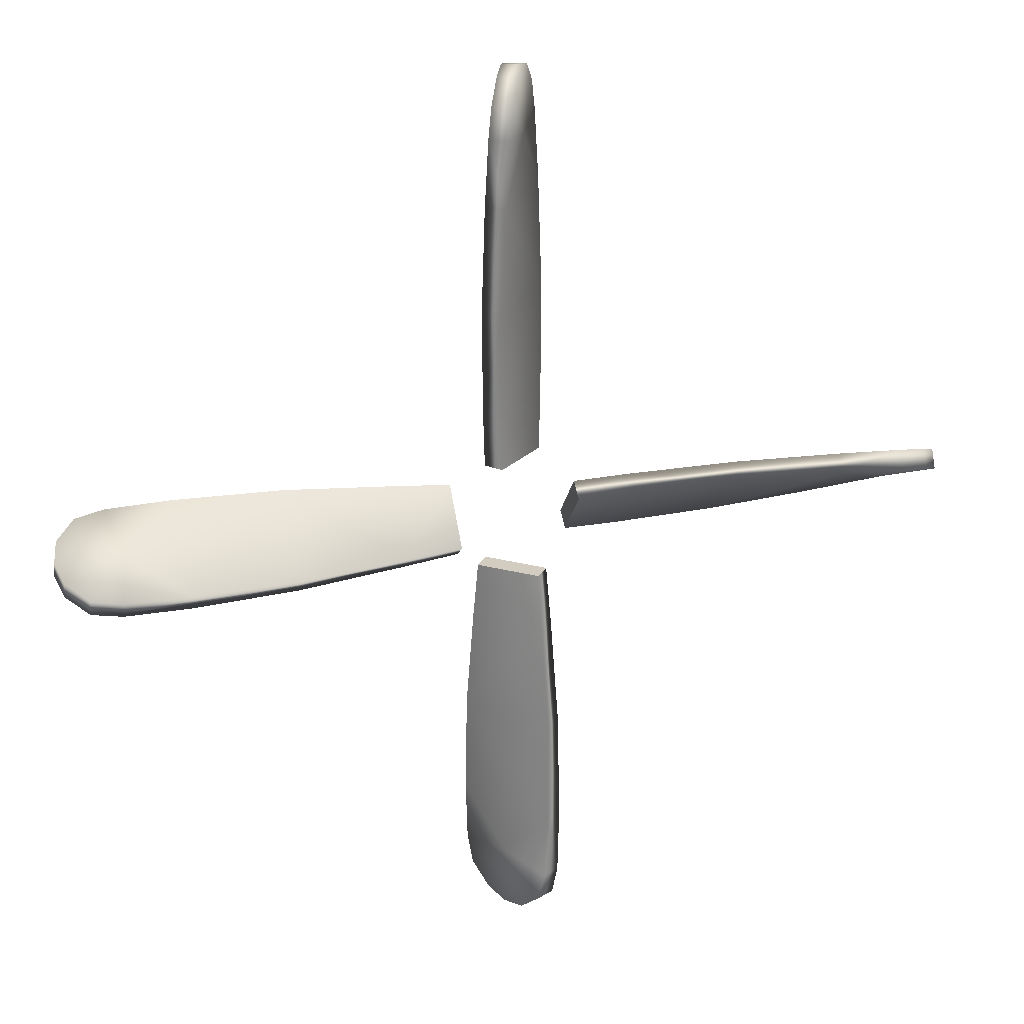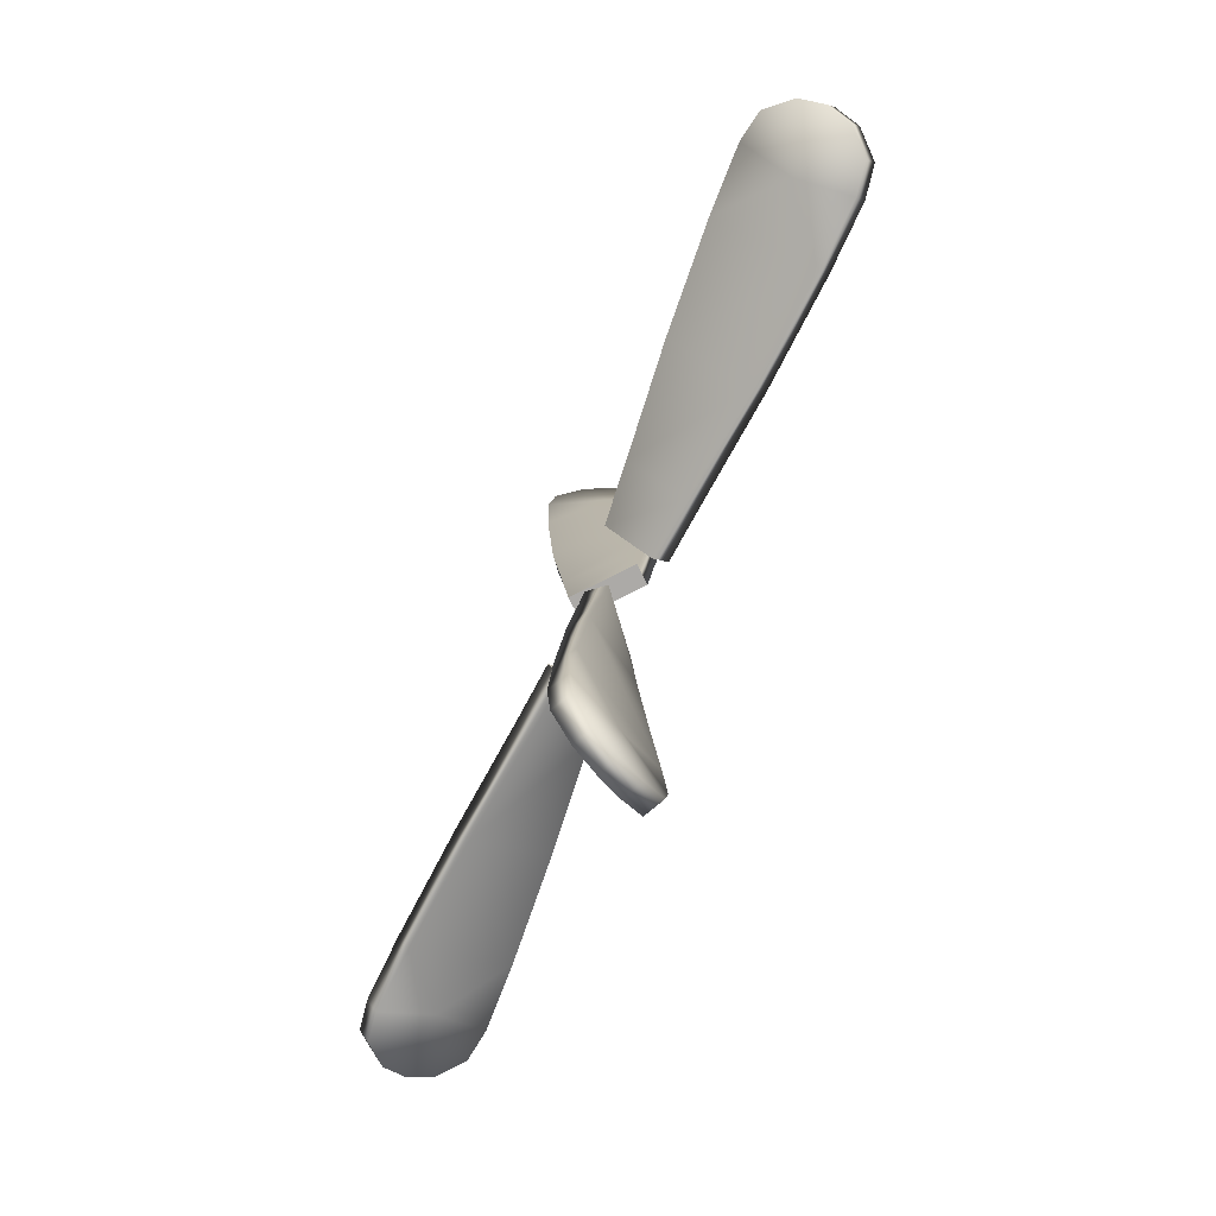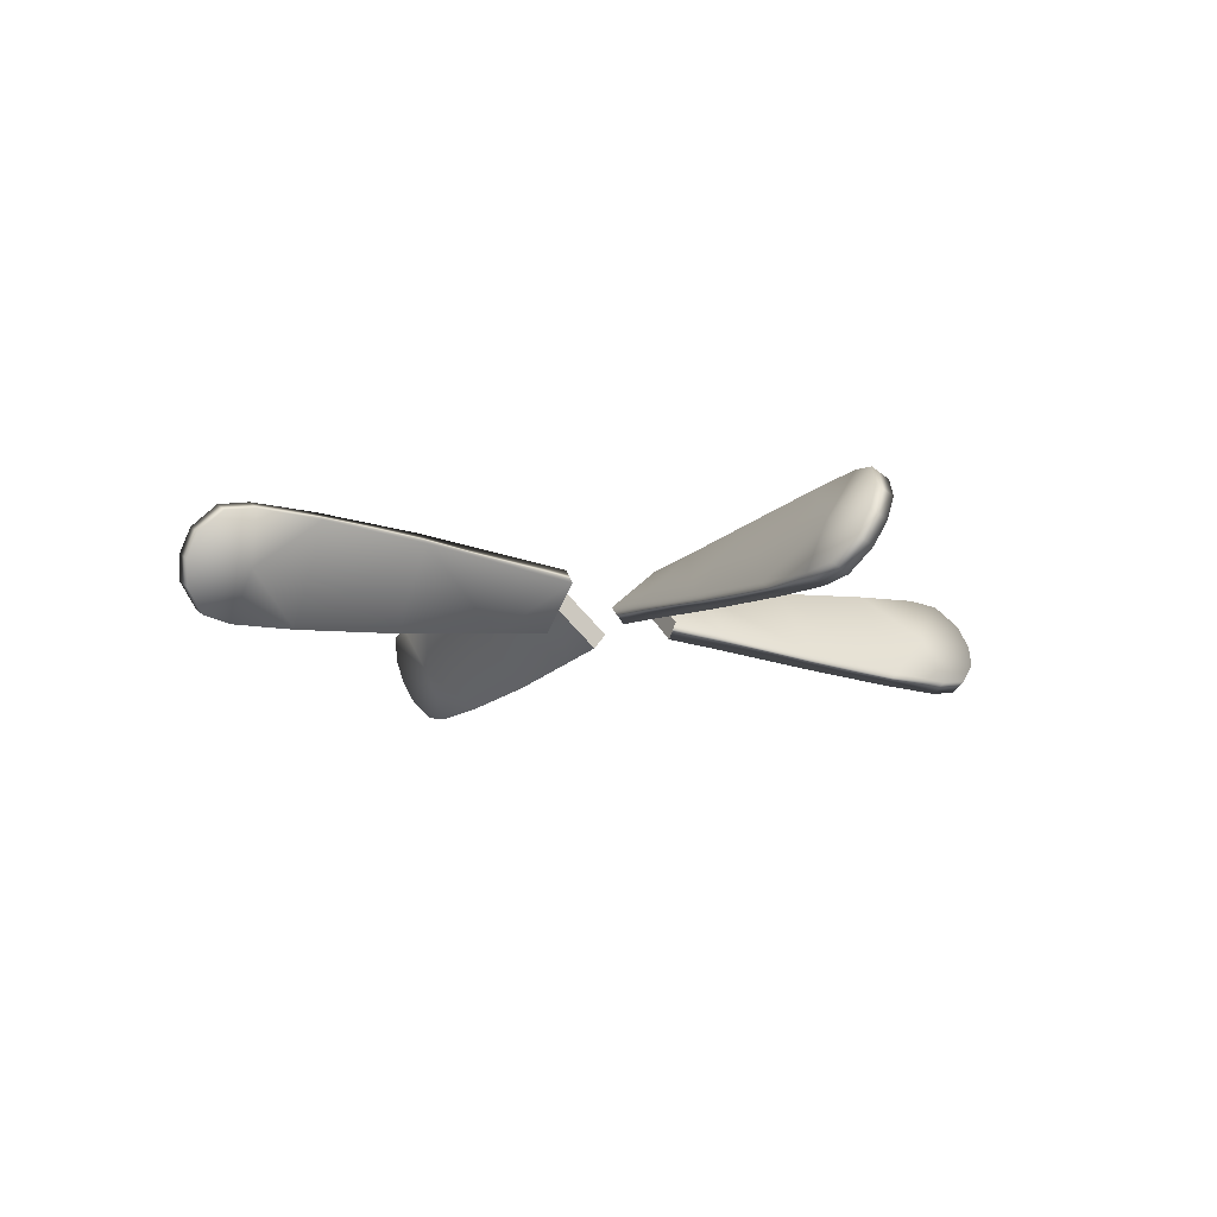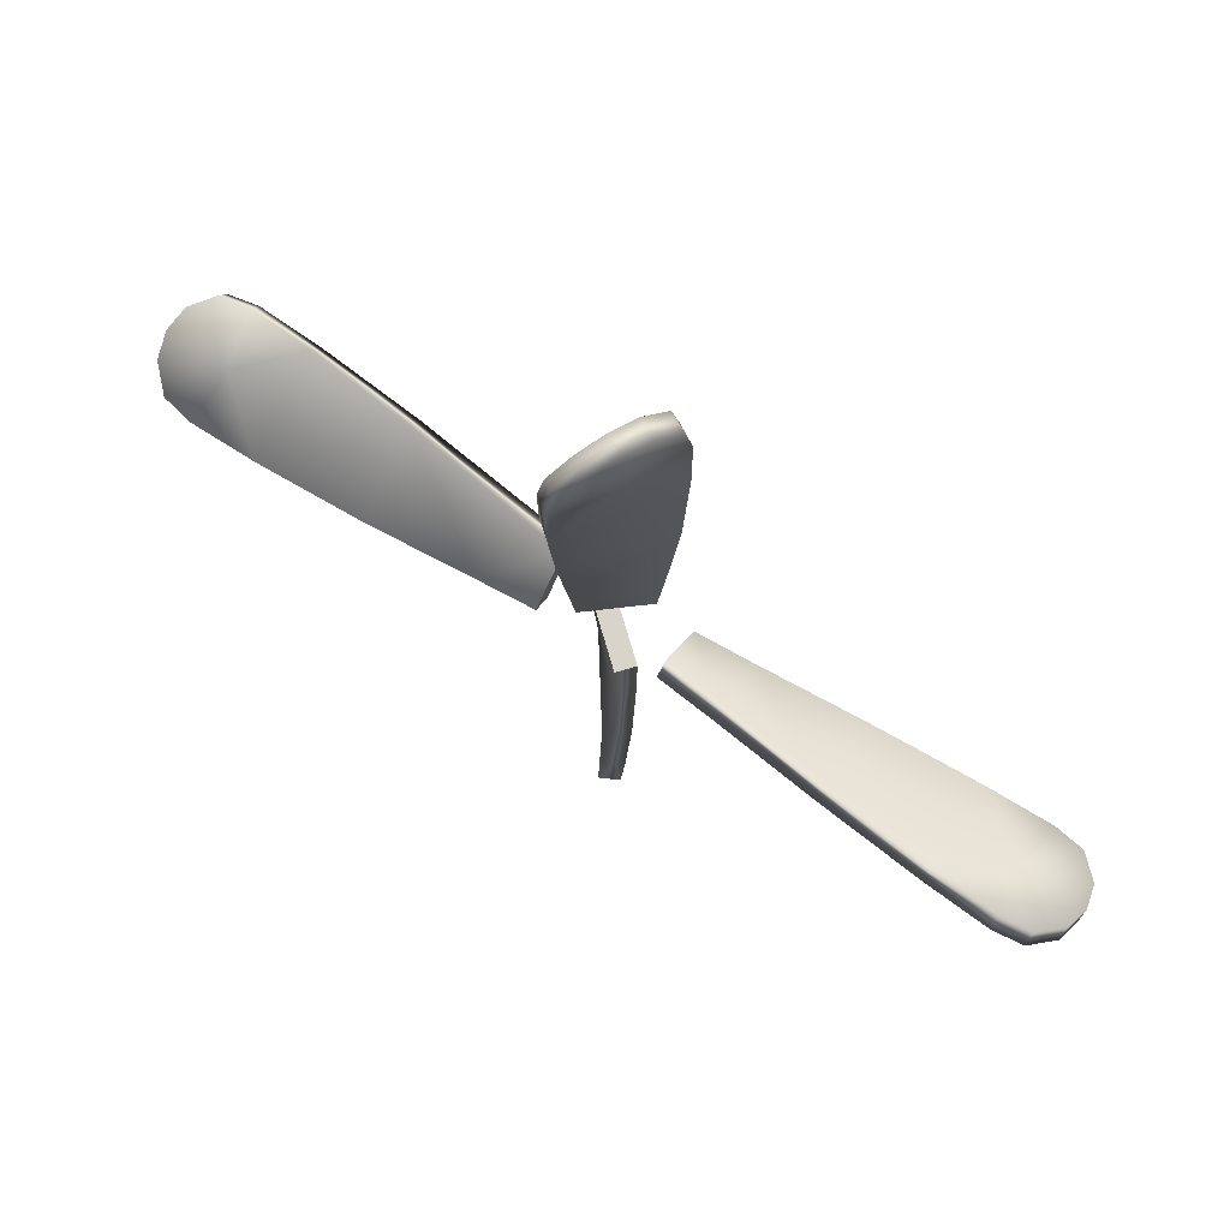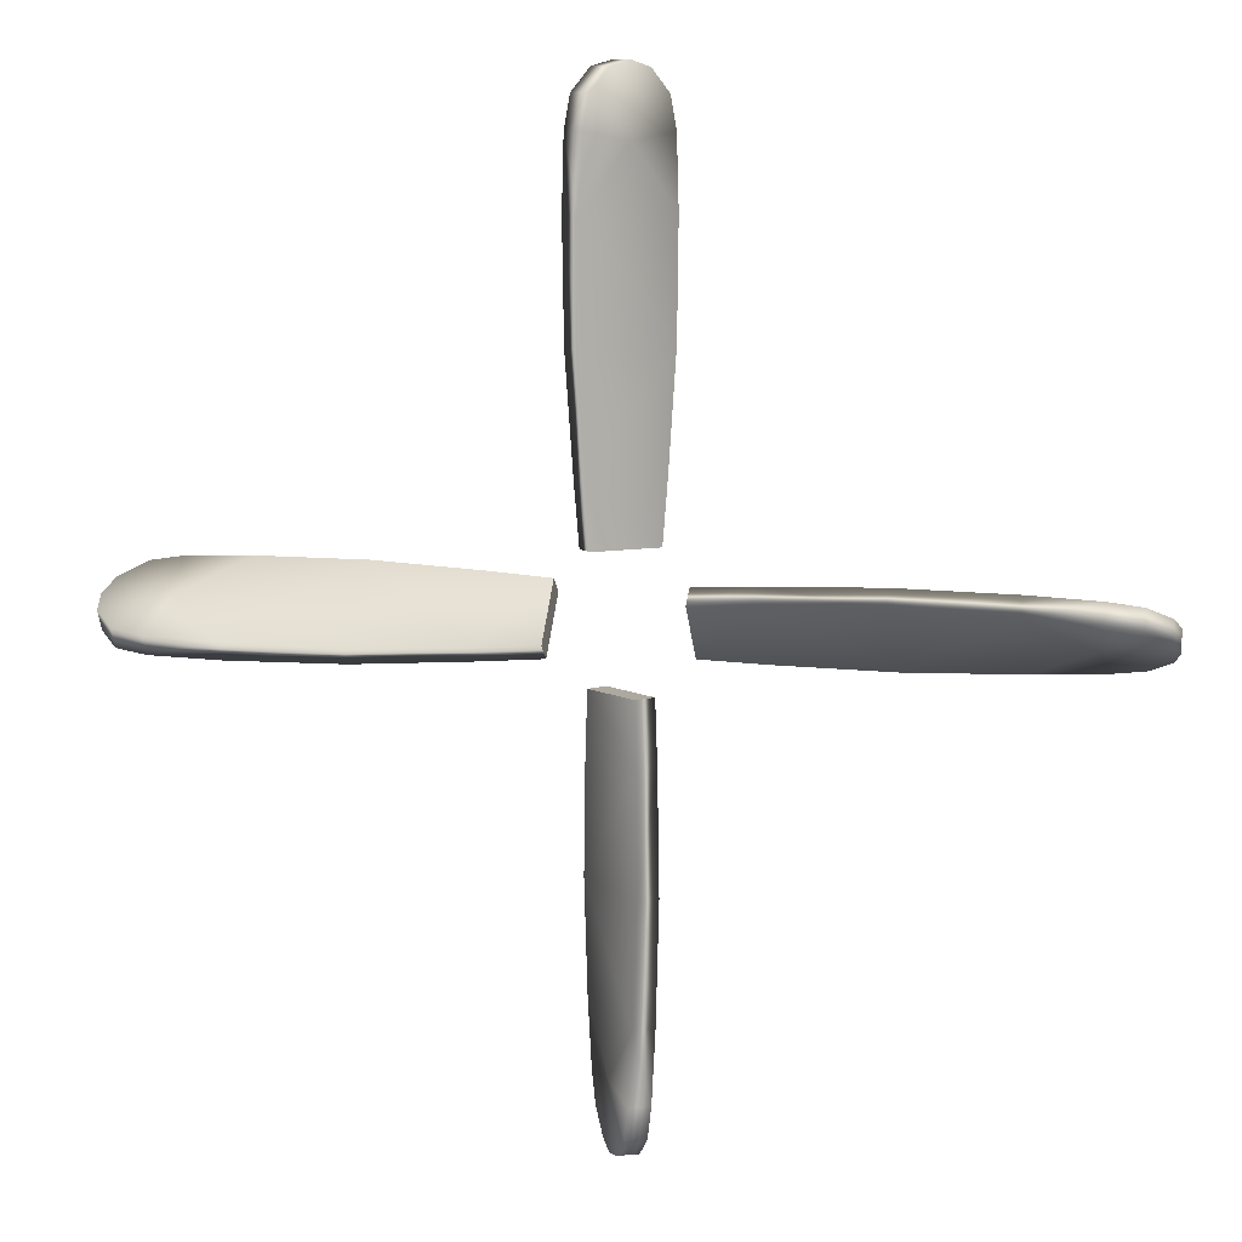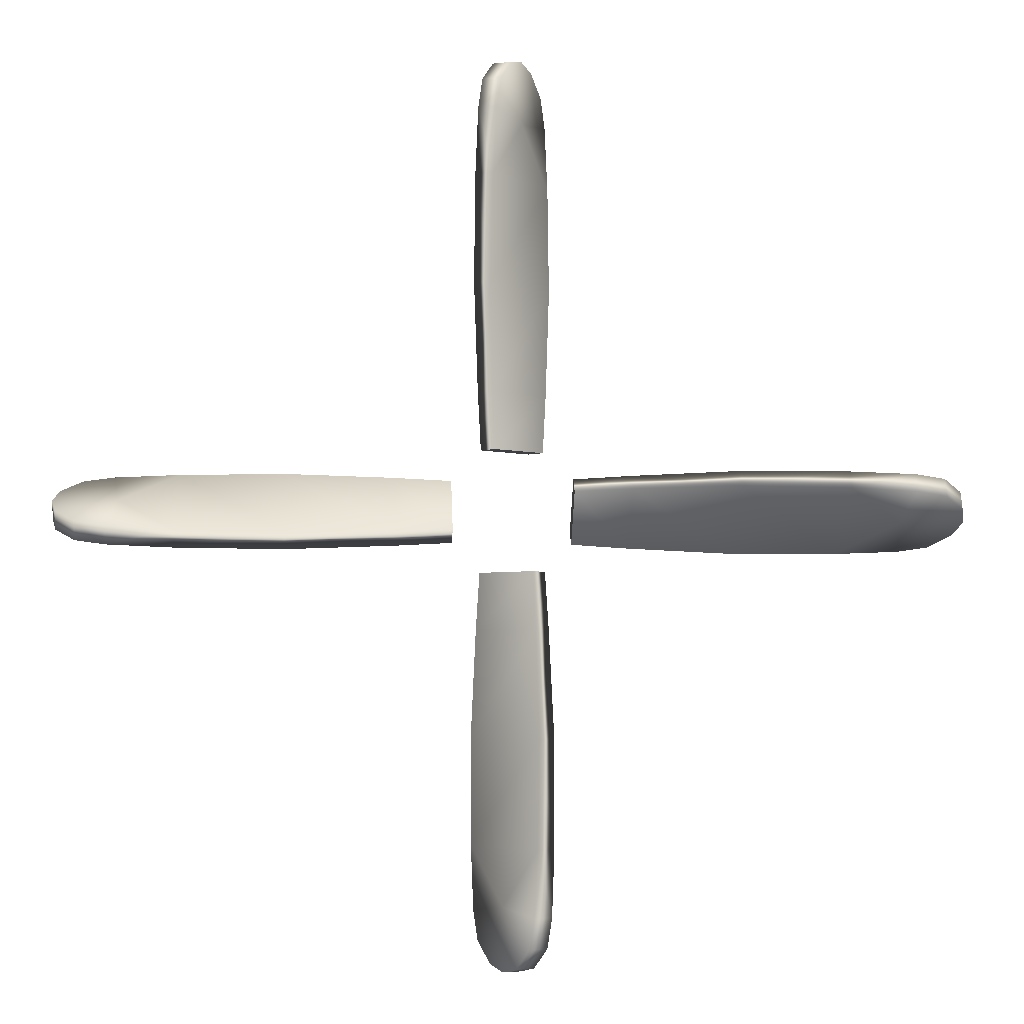
<metadata>
{"format":"obj","ext":"obj","renderer":"f3d","projection":"perspective","resolution":1024,"background":"white","views":[{"elev":24.7,"azim":163.1,"up":"+Y"},{"elev":-76.1,"azim":66.7,"up":"+Y"},{"elev":-12.0,"azim":-30.6,"up":"+Z"},{"elev":75.2,"azim":-146.4,"up":"+Y"},{"elev":9.0,"azim":-167.0,"up":"+Y"},{"elev":-3.9,"azim":-3.5,"up":"+Y"}]}
</metadata>
<code>
g COL_PropellorBlade02_MO
v -0.4792 -14.97 -1.743
v -0.07108 -15.7 -0.9799
v 0.3467 -13.64 -0.1933
v 0.3237 -15.89 -0.1515
v 0.7166 -15.7 0.6731
v 1.117 -14.97 1.421
v 1.267 -13.91 1.573
v 1.359 -11.63 1.45
v -0.7582 -11.63 -1.837
v 1.385 -7.88 1.115
v -0.8337 -7.88 -1.57
v -0.7374 -4.13 -1.197
v 1.231 -4.13 0.6804
v 1.113 -2.109 0.4678
v -0.6541 -2.109 -1.015
v 0.4792 -14.97 1.743
v 0.07108 -15.7 0.9799
v -0.3467 -13.64 0.1933
v -0.3237 -15.89 0.1515
v -0.7166 -15.7 -0.6731
v -1.117 -14.97 -1.421
v -1.267 -13.91 -1.573
v -1.359 -11.63 -1.45
v 0.7583 -11.63 1.837
v 0.8337 -7.88 1.57
v -1.385 -7.88 -1.115
v 0.7374 -4.13 1.197
v -1.231 -4.13 -0.6804
v 0.6541 -2.109 1.015
v -1.113 -2.109 -0.4678
v -1.231 -4.13 -0.6804
v -0.6541 -2.109 -1.015
v -1.113 -2.109 -0.4678
v -0.7374 -4.13 -1.197
v -0.8337 -7.88 -1.57
v -1.385 -7.88 -1.115
v -1.359 -11.63 -1.45
v -0.7582 -11.63 -1.837
v -1.267 -13.91 -1.573
v -0.6396 -13.91 -1.916
v 0.3467 -13.64 -0.1933
v -0.4792 -14.97 -1.743
v -1.117 -14.97 -1.421
v -0.07108 -15.7 -0.9799
v -0.7166 -15.7 -0.6731
v 0.3237 -15.89 -0.1515
v -0.3237 -15.89 0.1515
v 0.7166 -15.7 0.6731
v 0.07108 -15.7 0.9799
v 1.117 -14.97 1.421
v 0.4792 -14.97 1.743
v 1.267 -13.91 1.573
v 0.6396 -13.91 1.916
v -0.3467 -13.64 0.1933
v 0.7583 -11.63 1.837
v 1.359 -11.63 1.45
v 0.8337 -7.88 1.57
v 1.385 -7.88 1.115
v 1.231 -4.13 0.6804
v 0.7374 -4.13 1.197
v 0.6541 -2.109 1.015
v 1.113 -2.109 0.4678
v -0.6541 -2.109 -1.015
v 1.113 -2.109 0.4678
v 0.6541 -2.109 1.015
v -1.113 -2.109 -0.4678
v 0.4792 14.97 -1.743
v 0.07108 15.7 -0.9799
v -0.3467 13.64 -0.1933
v -0.3237 15.89 -0.1515
v -0.7166 15.7 0.6731
v -1.117 14.97 1.421
v -1.267 13.91 1.573
v -1.359 11.63 1.45
v 0.7582 11.63 -1.837
v -1.385 7.88 1.115
v 0.8337 7.88 -1.57
v 0.7374 4.13 -1.197
v -1.231 4.13 0.6804
v -1.113 2.109 0.4678
v 0.6541 2.109 -1.015
v -0.4792 14.97 1.743
v -0.07108 15.7 0.9799
v 0.3467 13.64 0.1933
v 0.3237 15.89 0.1515
v 0.7166 15.7 -0.6731
v 1.117 14.97 -1.421
v 1.267 13.91 -1.573
v 1.359 11.63 -1.45
v -0.7583 11.63 1.837
v -0.8337 7.88 1.57
v 1.385 7.88 -1.115
v -0.7374 4.13 1.197
v 1.231 4.13 -0.6804
v -0.6541 2.109 1.015
v 1.113 2.109 -0.4678
v 1.231 4.13 -0.6804
v 0.6541 2.109 -1.015
v 1.113 2.109 -0.4678
v 0.7374 4.13 -1.197
v 0.8337 7.88 -1.57
v 1.385 7.88 -1.115
v 1.359 11.63 -1.45
v 0.7582 11.63 -1.837
v 1.267 13.91 -1.573
v 0.6396 13.91 -1.916
v -0.3467 13.64 -0.1933
v 0.4792 14.97 -1.743
v 1.117 14.97 -1.421
v 0.07108 15.7 -0.9799
v 0.7166 15.7 -0.6731
v -0.3237 15.89 -0.1515
v 0.3237 15.89 0.1515
v -0.7166 15.7 0.6731
v -0.07108 15.7 0.9799
v -1.117 14.97 1.421
v -0.4792 14.97 1.743
v -1.267 13.91 1.573
v -0.6396 13.91 1.916
v 0.3467 13.64 0.1933
v -0.7583 11.63 1.837
v -1.359 11.63 1.45
v -0.8337 7.88 1.57
v -1.385 7.88 1.115
v -1.231 4.13 0.6804
v -0.7374 4.13 1.197
v -0.6541 2.109 1.015
v -1.113 2.109 0.4678
v 0.6541 2.109 -1.015
v -1.113 2.109 0.4678
v -0.6541 2.109 1.015
v 1.113 2.109 -0.4678
v 14.97 -0.4792 -1.743
v 15.7 -0.07108 -0.9799
v 13.64 0.3467 -0.1933
v 15.89 0.3237 -0.1515
v 15.7 0.7166 0.6731
v 14.97 1.117 1.421
v 13.91 1.267 1.573
v 11.63 1.359 1.45
v 11.63 -0.7582 -1.837
v 7.88 1.385 1.115
v 7.88 -0.8337 -1.57
v 4.13 -0.7374 -1.197
v 4.13 1.231 0.6804
v 2.109 1.113 0.4678
v 2.109 -0.6541 -1.015
v 14.97 0.4792 1.743
v 15.7 0.07108 0.9799
v 13.64 -0.3467 0.1933
v 15.89 -0.3237 0.1515
v 15.7 -0.7166 -0.6731
v 14.97 -1.117 -1.421
v 13.91 -1.267 -1.573
v 11.63 -1.359 -1.45
v 11.63 0.7583 1.837
v 7.88 0.8337 1.57
v 7.88 -1.385 -1.115
v 4.13 0.7374 1.197
v 4.13 -1.231 -0.6804
v 2.109 0.6541 1.015
v 2.109 -1.113 -0.4678
v 4.13 -1.231 -0.6804
v 2.109 -0.6541 -1.015
v 2.109 -1.113 -0.4678
v 4.13 -0.7374 -1.197
v 7.88 -0.8337 -1.57
v 7.88 -1.385 -1.115
v 11.63 -1.359 -1.45
v 11.63 -0.7582 -1.837
v 13.91 -1.267 -1.573
v 13.91 -0.6396 -1.916
v 13.64 0.3467 -0.1933
v 14.97 -0.4792 -1.743
v 14.97 -1.117 -1.421
v 15.7 -0.07108 -0.9799
v 15.7 -0.7166 -0.6731
v 15.89 0.3237 -0.1515
v 15.89 -0.3237 0.1515
v 15.7 0.7166 0.6731
v 15.7 0.07108 0.9799
v 14.97 1.117 1.421
v 14.97 0.4792 1.743
v 13.91 1.267 1.573
v 13.91 0.6396 1.916
v 13.64 -0.3467 0.1933
v 11.63 0.7583 1.837
v 11.63 1.359 1.45
v 7.88 0.8337 1.57
v 7.88 1.385 1.115
v 4.13 1.231 0.6804
v 4.13 0.7374 1.197
v 2.109 0.6541 1.015
v 2.109 1.113 0.4678
v 2.109 -0.6541 -1.015
v 2.109 1.113 0.4678
v 2.109 0.6541 1.015
v 2.109 -1.113 -0.4678
v -14.97 0.4792 -1.743
v -15.7 0.07108 -0.9799
v -13.64 -0.3467 -0.1933
v -15.89 -0.3237 -0.1515
v -15.7 -0.7166 0.6731
v -14.97 -1.117 1.421
v -13.91 -1.267 1.573
v -11.63 -1.359 1.45
v -11.63 0.7582 -1.837
v -7.88 -1.385 1.115
v -7.88 0.8337 -1.57
v -4.13 0.7374 -1.197
v -4.13 -1.231 0.6804
v -2.109 -1.113 0.4678
v -2.109 0.6541 -1.015
v -14.97 -0.4792 1.743
v -15.7 -0.07108 0.9799
v -13.64 0.3467 0.1933
v -15.89 0.3237 0.1515
v -15.7 0.7166 -0.6731
v -14.97 1.117 -1.421
v -13.91 1.267 -1.573
v -11.63 1.359 -1.45
v -11.63 -0.7583 1.837
v -7.88 -0.8337 1.57
v -7.88 1.385 -1.115
v -4.13 -0.7374 1.197
v -4.13 1.231 -0.6804
v -2.109 -0.6541 1.015
v -2.109 1.113 -0.4678
v -4.13 1.231 -0.6804
v -2.109 0.6541 -1.015
v -2.109 1.113 -0.4678
v -4.13 0.7374 -1.197
v -7.88 0.8337 -1.57
v -7.88 1.385 -1.115
v -11.63 1.359 -1.45
v -11.63 0.7582 -1.837
v -13.91 1.267 -1.573
v -13.91 0.6396 -1.916
v -13.64 -0.3467 -0.1933
v -14.97 0.4792 -1.743
v -14.97 1.117 -1.421
v -15.7 0.07108 -0.9799
v -15.7 0.7166 -0.6731
v -15.89 -0.3237 -0.1515
v -15.89 0.3237 0.1515
v -15.7 -0.7166 0.6731
v -15.7 -0.07108 0.9799
v -14.97 -1.117 1.421
v -14.97 -0.4792 1.743
v -13.91 -1.267 1.573
v -13.91 -0.6396 1.916
v -13.64 0.3467 0.1933
v -11.63 -0.7583 1.837
v -11.63 -1.359 1.45
v -7.88 -0.8337 1.57
v -7.88 -1.385 1.115
v -4.13 -1.231 0.6804
v -4.13 -0.7374 1.197
v -2.109 -0.6541 1.015
v -2.109 -1.113 0.4678
v -2.109 0.6541 -1.015
v -2.109 -1.113 0.4678
v -2.109 -0.6541 1.015
v -2.109 1.113 -0.4678
g COL_PropellorBlade02_MO_0
f 3 2 1
f 3 4 2
f 3 5 4
f 3 6 5
f 3 7 6
f 7 3 8
f 8 3 9
f 8 9 10
f 9 11 10
f 10 11 12
f 13 10 12
f 14 13 12
f 15 14 12
f 18 17 16
f 18 19 17
f 18 20 19
f 18 21 20
f 18 22 21
f 22 18 23
f 18 24 23
f 24 25 23
f 25 26 23
f 25 27 26
f 27 28 26
f 27 29 28
f 29 30 28
f 33 32 31
f 32 34 31
f 31 34 35
f 36 31 35
f 36 35 37
f 35 38 37
f 37 38 39
f 38 40 39
f 41 40 38
f 41 42 40
f 39 40 42
f 43 39 42
f 43 42 44
f 45 43 44
f 45 44 46
f 47 45 46
f 47 46 48
f 49 47 48
f 49 48 50
f 51 49 50
f 51 50 52
f 53 51 52
f 54 51 53
f 53 55 54
f 55 53 52
f 56 55 52
f 57 55 56
f 58 57 56
f 58 59 57
f 59 60 57
f 61 60 59
f 62 61 59
f 65 64 63
f 66 65 63
f 69 68 67
f 69 70 68
f 69 71 70
f 69 72 71
f 69 73 72
f 73 69 74
f 74 69 75
f 74 75 76
f 75 77 76
f 76 77 78
f 79 76 78
f 80 79 78
f 81 80 78
f 84 83 82
f 84 85 83
f 84 86 85
f 84 87 86
f 84 88 87
f 88 84 89
f 84 90 89
f 90 91 89
f 91 92 89
f 91 93 92
f 93 94 92
f 93 95 94
f 95 96 94
f 99 98 97
f 98 100 97
f 97 100 101
f 102 97 101
f 102 101 103
f 101 104 103
f 103 104 105
f 104 106 105
f 107 106 104
f 107 108 106
f 105 106 108
f 109 105 108
f 109 108 110
f 111 109 110
f 111 110 112
f 113 111 112
f 113 112 114
f 115 113 114
f 115 114 116
f 117 115 116
f 117 116 118
f 119 117 118
f 120 117 119
f 119 121 120
f 121 119 118
f 122 121 118
f 123 121 122
f 124 123 122
f 124 125 123
f 125 126 123
f 127 126 125
f 128 127 125
f 131 130 129
f 132 131 129
f 135 134 133
f 135 136 134
f 135 137 136
f 135 138 137
f 135 139 138
f 139 135 140
f 140 135 141
f 140 141 142
f 141 143 142
f 142 143 144
f 145 142 144
f 146 145 144
f 147 146 144
f 150 149 148
f 150 151 149
f 150 152 151
f 150 153 152
f 150 154 153
f 154 150 155
f 150 156 155
f 156 157 155
f 157 158 155
f 157 159 158
f 159 160 158
f 159 161 160
f 161 162 160
f 165 164 163
f 164 166 163
f 163 166 167
f 168 163 167
f 168 167 169
f 167 170 169
f 169 170 171
f 170 172 171
f 173 172 170
f 173 174 172
f 171 172 174
f 175 171 174
f 175 174 176
f 177 175 176
f 177 176 178
f 179 177 178
f 179 178 180
f 181 179 180
f 181 180 182
f 183 181 182
f 183 182 184
f 185 183 184
f 186 183 185
f 185 187 186
f 187 185 184
f 188 187 184
f 189 187 188
f 190 189 188
f 190 191 189
f 191 192 189
f 193 192 191
f 194 193 191
f 197 196 195
f 198 197 195
f 201 200 199
f 201 202 200
f 201 203 202
f 201 204 203
f 201 205 204
f 205 201 206
f 206 201 207
f 206 207 208
f 207 209 208
f 208 209 210
f 211 208 210
f 212 211 210
f 213 212 210
f 216 215 214
f 216 217 215
f 216 218 217
f 216 219 218
f 216 220 219
f 220 216 221
f 216 222 221
f 222 223 221
f 223 224 221
f 223 225 224
f 225 226 224
f 225 227 226
f 227 228 226
f 231 230 229
f 230 232 229
f 229 232 233
f 234 229 233
f 234 233 235
f 233 236 235
f 235 236 237
f 236 238 237
f 239 238 236
f 239 240 238
f 237 238 240
f 241 237 240
f 241 240 242
f 243 241 242
f 243 242 244
f 245 243 244
f 245 244 246
f 247 245 246
f 247 246 248
f 249 247 248
f 249 248 250
f 251 249 250
f 252 249 251
f 251 253 252
f 253 251 250
f 254 253 250
f 255 253 254
f 256 255 254
f 256 257 255
f 257 258 255
f 259 258 257
f 260 259 257
f 263 262 261
f 264 263 261

</code>
